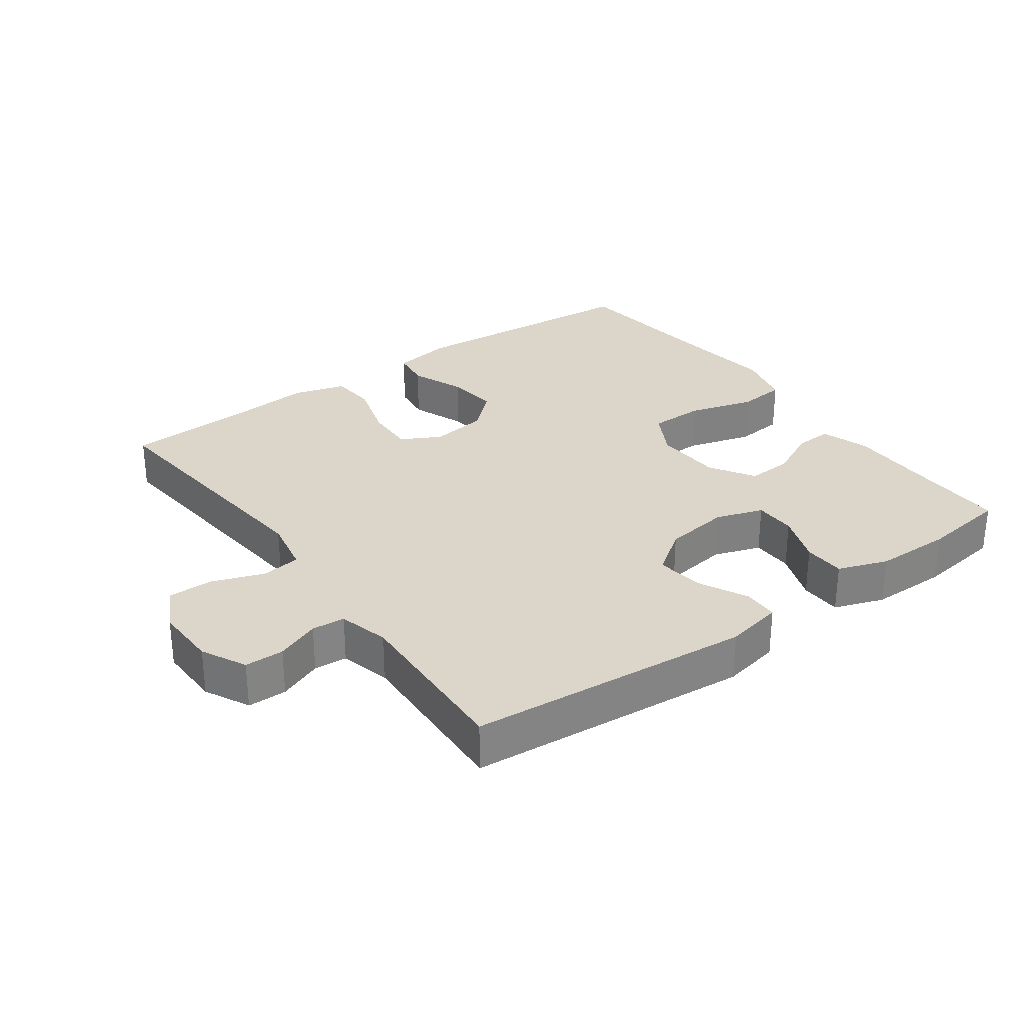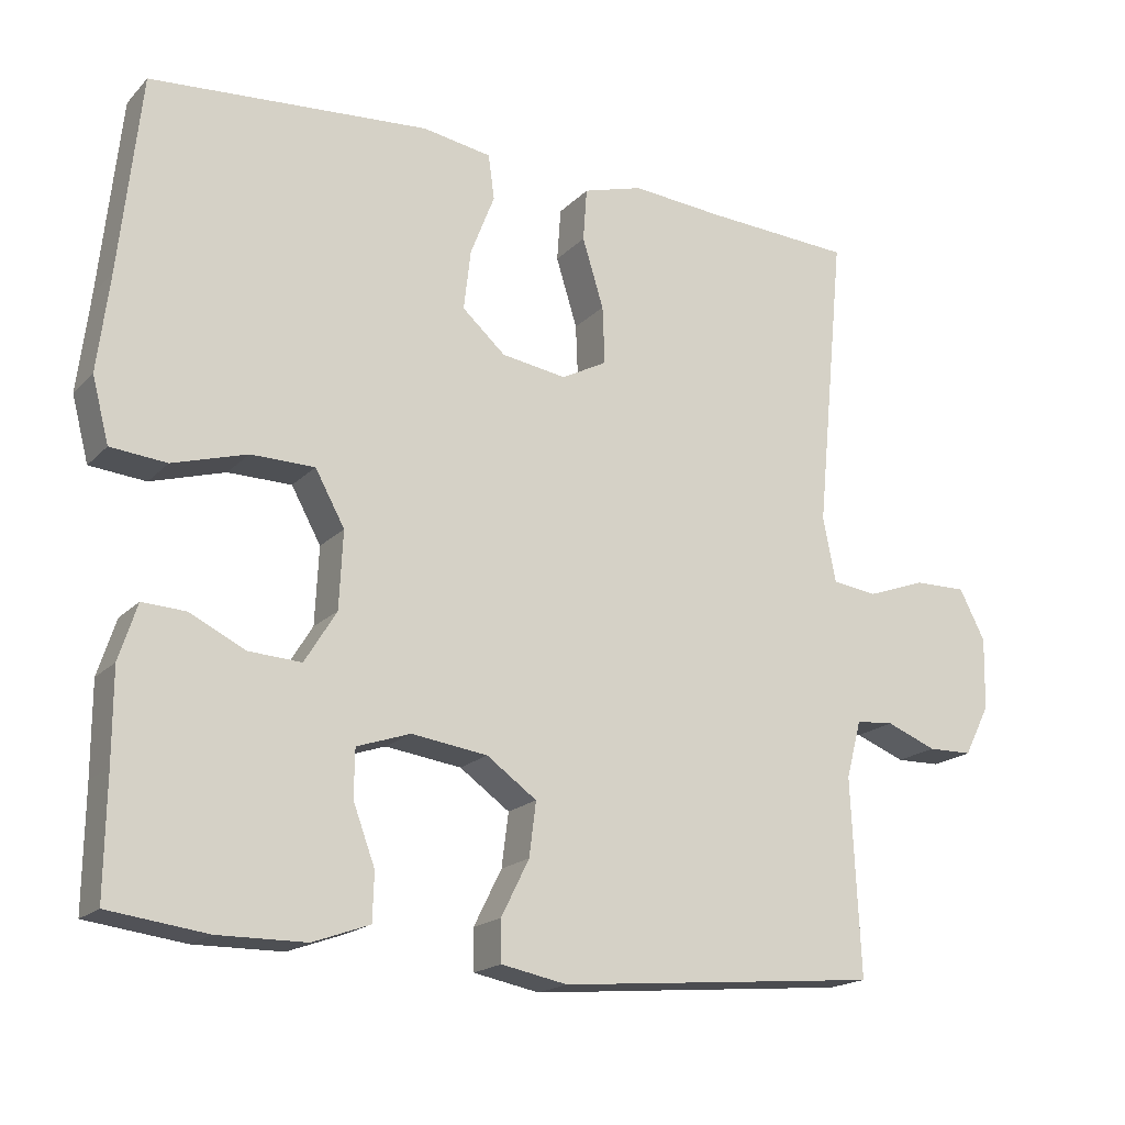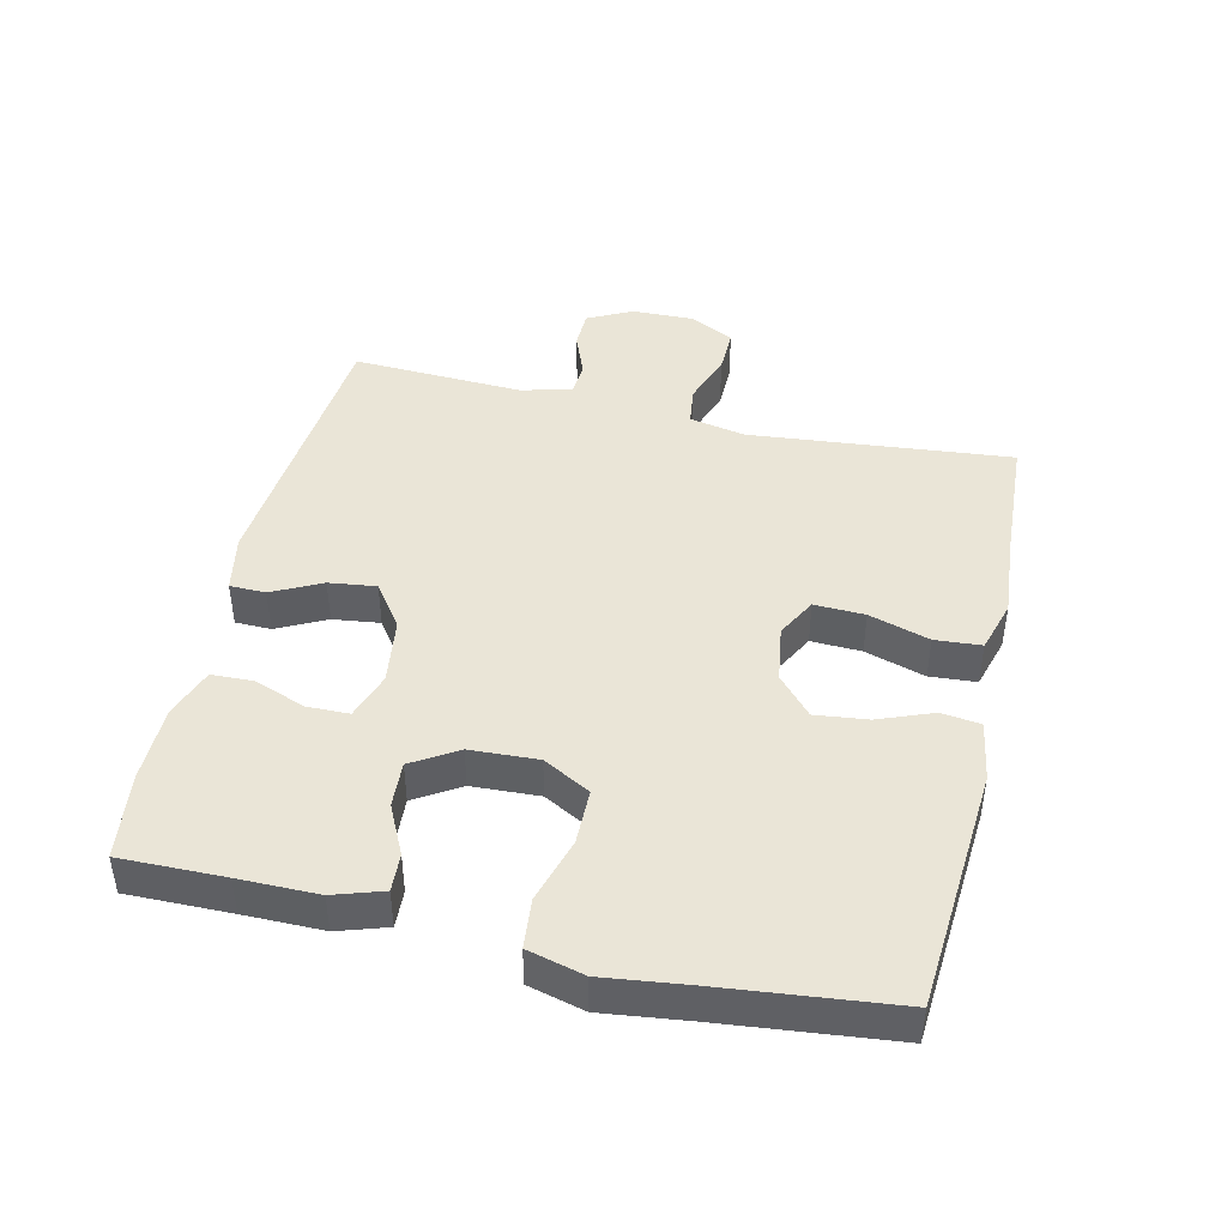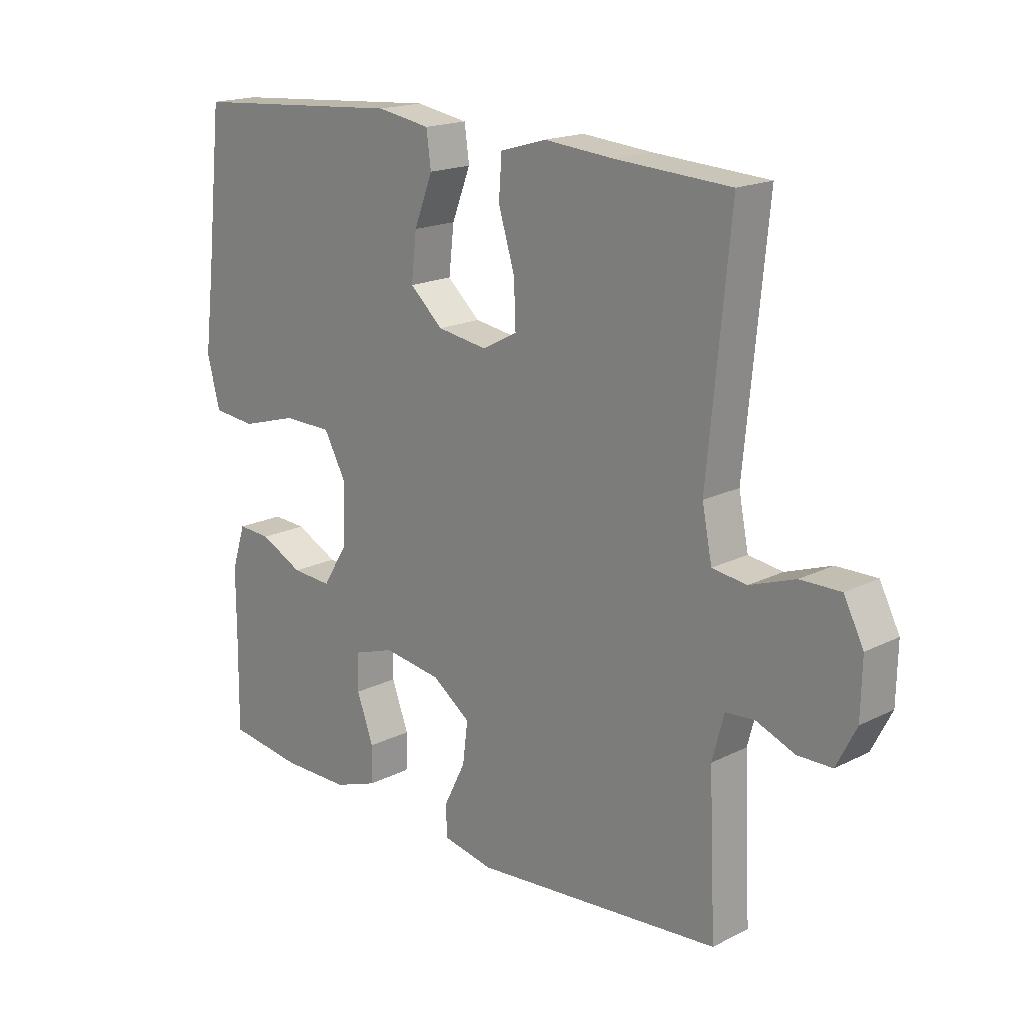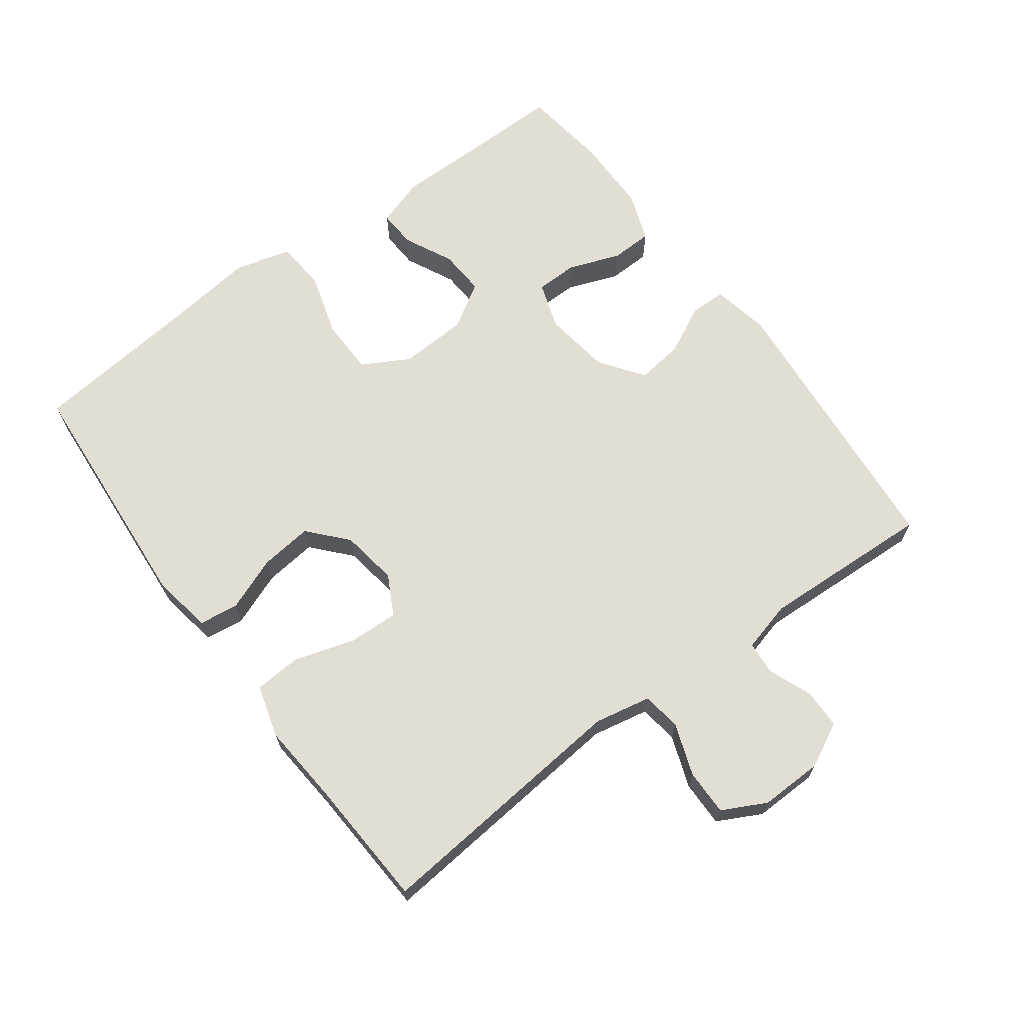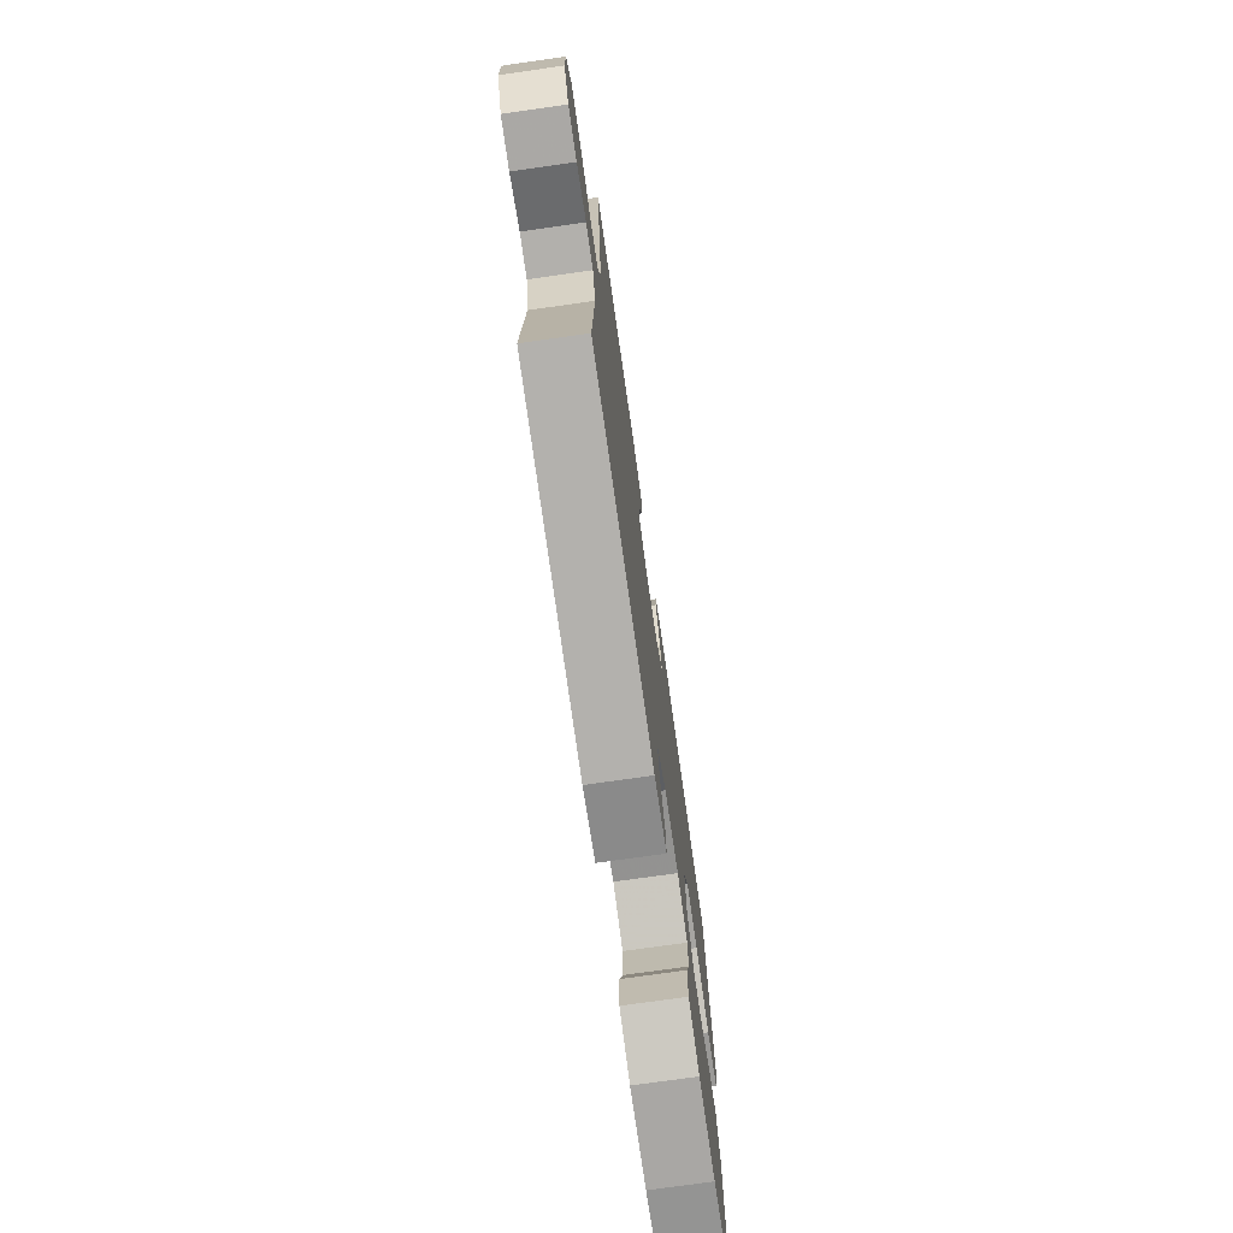
<metadata>
{"format":"obj","ext":"obj","renderer":"f3d","projection":"perspective","resolution":1024,"background":"white","views":[{"elev":29.8,"azim":144.1,"up":"+Y"},{"elev":-18.2,"azim":-29.1,"up":"+Z"},{"elev":44.2,"azim":-77.0,"up":"+Y"},{"elev":18.0,"azim":45.7,"up":"+Z"},{"elev":67.2,"azim":53.5,"up":"+Y"},{"elev":-74.3,"azim":98.1,"up":"+Z"}]}
</metadata>
<code>
v 0.5 0.07 0.5
v 0.462 0.07 0.106
v 0.479 0.07 0.021
v 0.538 0.07 0.013
v 0.616 0.07 0.041
v 0.685 0.07 0.042
v 0.719 0.07 -0.024
v 0.717 0.07 -0.119
v 0.683 0.07 -0.186
v 0.624 0.07 -0.187
v 0.558 0.07 -0.161
v 0.508 0.07 -0.165
v 0.488 0.07 -0.241
v 0.5 0.07 -0.5
v 0.074 0.07 -0.538
v -0.013 0.07 -0.521
v -0.014 0.07 -0.467
v 0.023 0.07 -0.393
v 0.032 0.07 -0.322
v -0.034 0.07 -0.275
v -0.134 0.07 -0.261
v -0.205 0.07 -0.285
v -0.206 0.07 -0.348
v -0.177 0.07 -0.426
v -0.179 0.07 -0.489
v -0.254 0.07 -0.516
v -0.37 0.07 -0.517
v -0.5 0.07 -0.5
v -0.498 0.07 -0.344
v -0.498 0.07 -0.225
v -0.474 0.07 -0.151
v -0.417 0.07 -0.154
v -0.343 0.07 -0.19
v -0.274 0.07 -0.194
v -0.232 0.07 -0.126
v -0.227 0.07 -0.024
v -0.266 0.07 0.047
v -0.35 0.07 0.048
v -0.448 0.07 0.019
v -0.522 0.07 0.026
v -0.544 0.07 0.111
v -0.528 0.07 0.24
v -0.5 0.07 0.5
v -0.131 0.07 0.528
v -0.04 0.07 0.513
v -0.032 0.07 0.454
v -0.064 0.07 0.372
v -0.073 0.07 0.293
v -0.016 0.07 0.242
v 0.07 0.07 0.229
v 0.13 0.07 0.261
v 0.127 0.07 0.337
v 0.099 0.07 0.428
v 0.104 0.07 0.498
v 0.183 0.07 0.521
v 0.303 0.07 0.511
v 0.5 0 0.5
v 0.462 0 0.106
v 0.479 0 0.021
v 0.538 0 0.013
v 0.616 0 0.041
v 0.685 0 0.042
v 0.719 0 -0.024
v 0.717 0 -0.119
v 0.683 0 -0.186
v 0.624 0 -0.187
v 0.558 0 -0.161
v 0.508 0 -0.165
v 0.488 0 -0.241
v 0.5 0 -0.5
v 0.074 0 -0.538
v -0.013 0 -0.521
v -0.014 0 -0.467
v 0.023 0 -0.393
v 0.032 0 -0.322
v -0.034 0 -0.275
v -0.134 0 -0.261
v -0.205 0 -0.285
v -0.206 0 -0.348
v -0.177 0 -0.426
v -0.179 0 -0.489
v -0.254 0 -0.516
v -0.37 0 -0.517
v -0.5 0 -0.5
v -0.498 0 -0.344
v -0.498 0 -0.225
v -0.474 0 -0.151
v -0.417 0 -0.154
v -0.343 0 -0.19
v -0.274 0 -0.194
v -0.232 0 -0.126
v -0.227 0 -0.024
v -0.266 0 0.047
v -0.35 0 0.048
v -0.448 0 0.019
v -0.522 0 0.026
v -0.544 0 0.111
v -0.528 0 0.24
v -0.5 0 0.5
v -0.131 0 0.528
v -0.04 0 0.513
v -0.032 0 0.454
v -0.064 0 0.372
v -0.073 0 0.293
v -0.016 0 0.242
v 0.07 0 0.229
v 0.13 0 0.261
v 0.127 0 0.337
v 0.099 0 0.428
v 0.104 0 0.498
v 0.183 0 0.521
v 0.303 0 0.511
f 53 54 55 56
f 52 53 56 1
f 51 52 1 2
f 50 51 2 3
f 49 50 3
f 44 45 46 47
f 42 43 44 47
f 42 47 48
f 41 42 48 49
f 38 39 40 41
f 37 38 41 49
f 30 31 32 33
f 29 30 33 34
f 28 29 34
f 27 28 34
f 26 27 34 35
f 23 24 25 26
f 22 23 26 35
f 15 16 17 18
f 13 14 15 18
f 12 13 18 19
f 8 9 10 11
f 8 11 12
f 7 8 12
f 4 5 6 7
f 3 4 7 12
f 36 37 49 3
f 21 22 35 36
f 20 21 36 3
f 3 12 19 20
f 112 111 110 109
f 57 112 109 108
f 58 57 108 107
f 59 58 107 106
f 59 106 105
f 103 102 101 100
f 103 100 99 98
f 104 103 98
f 105 104 98 97
f 97 96 95 94
f 105 97 94 93
f 89 88 87 86
f 90 89 86 85
f 90 85 84
f 90 84 83
f 91 90 83 82
f 82 81 80 79
f 91 82 79 78
f 74 73 72 71
f 74 71 70 69
f 75 74 69 68
f 67 66 65 64
f 68 67 64
f 68 64 63
f 63 62 61 60
f 68 63 60 59
f 59 105 93 92
f 92 91 78 77
f 59 92 77 76
f 76 75 68 59
f 1 57 58 2
f 2 58 59 3
f 3 59 60 4
f 4 60 61 5
f 5 61 62 6
f 6 62 63 7
f 7 63 64 8
f 8 64 65 9
f 9 65 66 10
f 10 66 67 11
f 11 67 68 12
f 12 68 69 13
f 13 69 70 14
f 14 70 71 15
f 15 71 72 16
f 16 72 73 17
f 17 73 74 18
f 18 74 75 19
f 19 75 76 20
f 20 76 77 21
f 21 77 78 22
f 22 78 79 23
f 23 79 80 24
f 24 80 81 25
f 25 81 82 26
f 26 82 83 27
f 27 83 84 28
f 28 84 85 29
f 29 85 86 30
f 30 86 87 31
f 31 87 88 32
f 32 88 89 33
f 33 89 90 34
f 34 90 91 35
f 35 91 92 36
f 36 92 93 37
f 37 93 94 38
f 38 94 95 39
f 39 95 96 40
f 40 96 97 41
f 41 97 98 42
f 42 98 99 43
f 43 99 100 44
f 44 100 101 45
f 45 101 102 46
f 46 102 103 47
f 47 103 104 48
f 48 104 105 49
f 49 105 106 50
f 50 106 107 51
f 51 107 108 52
f 52 108 109 53
f 53 109 110 54
f 54 110 111 55
f 55 111 112 56
f 56 112 57 1

</code>
